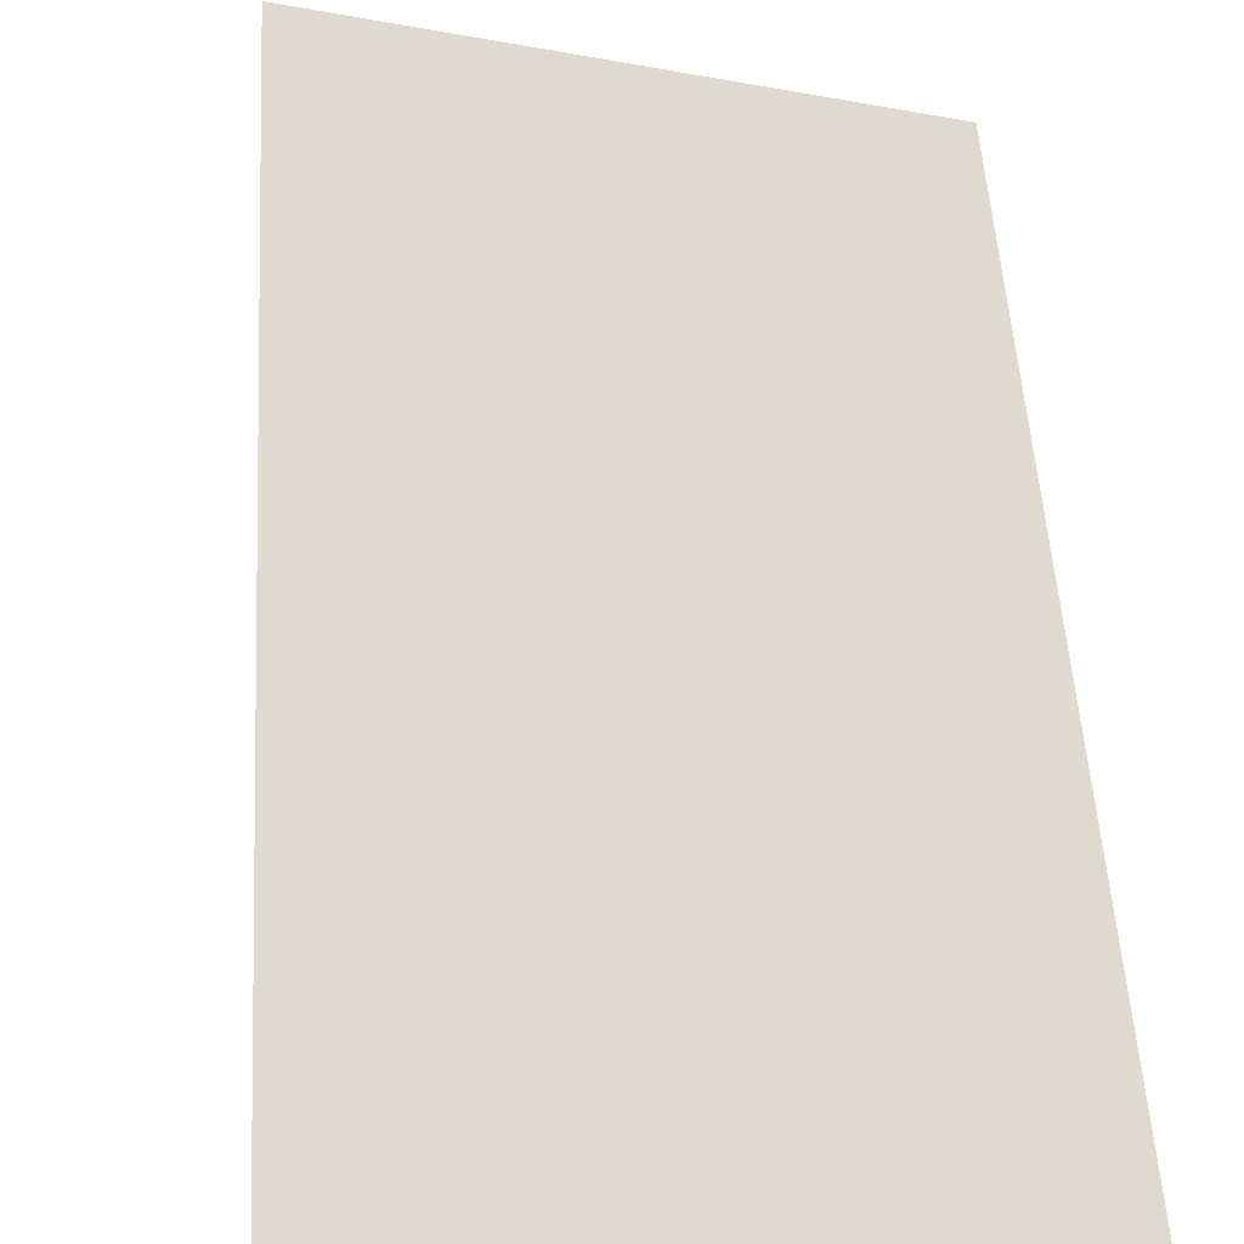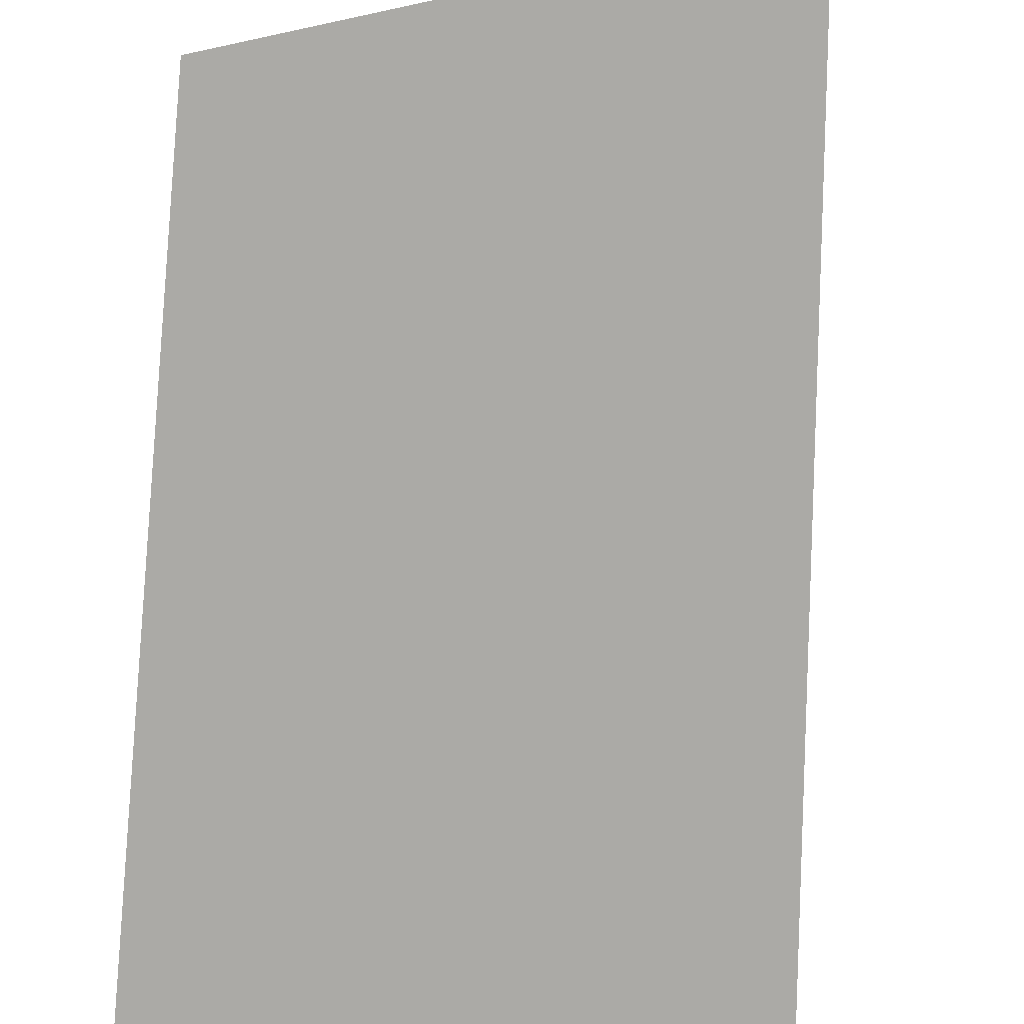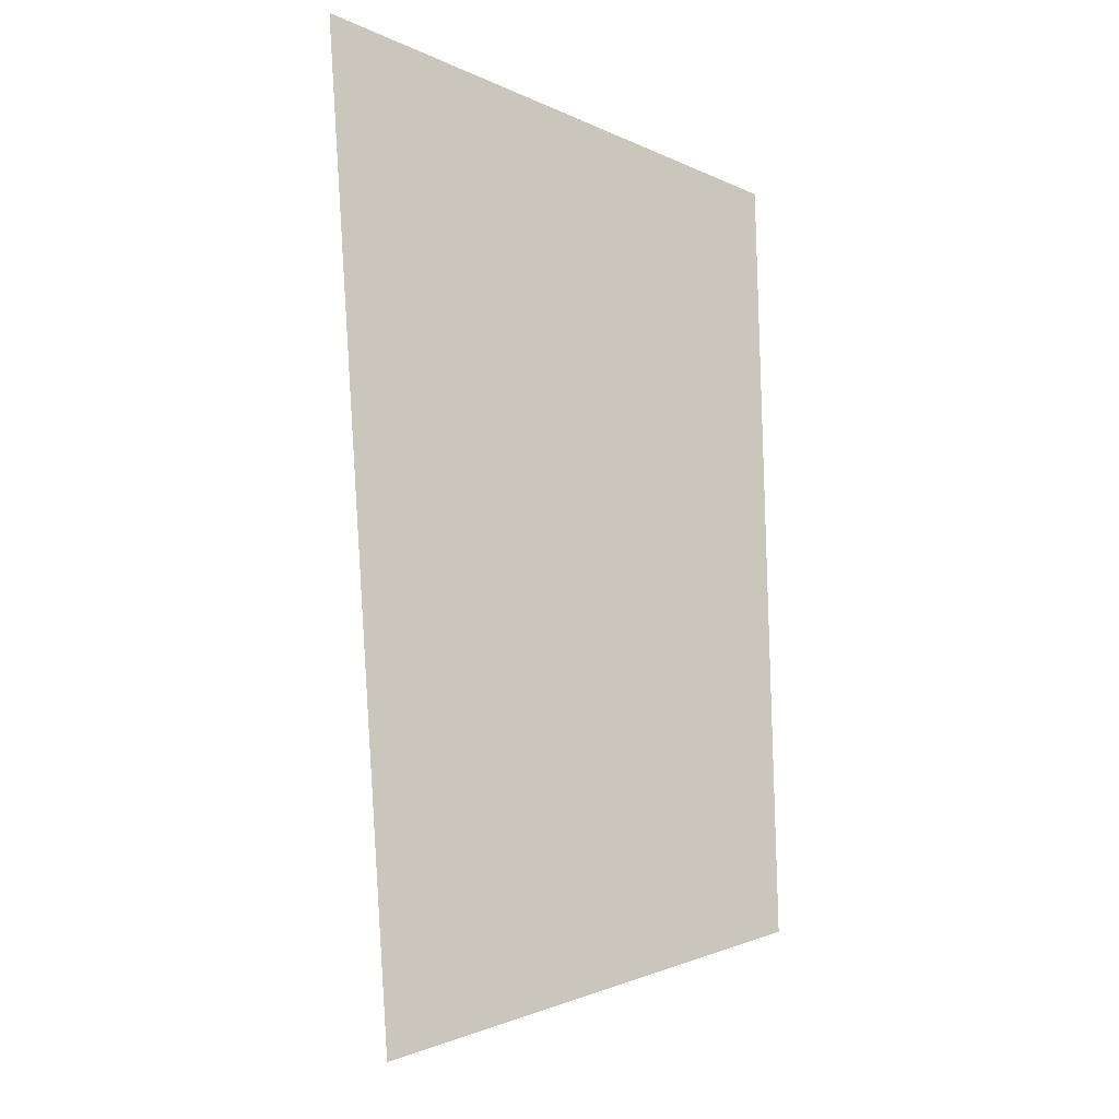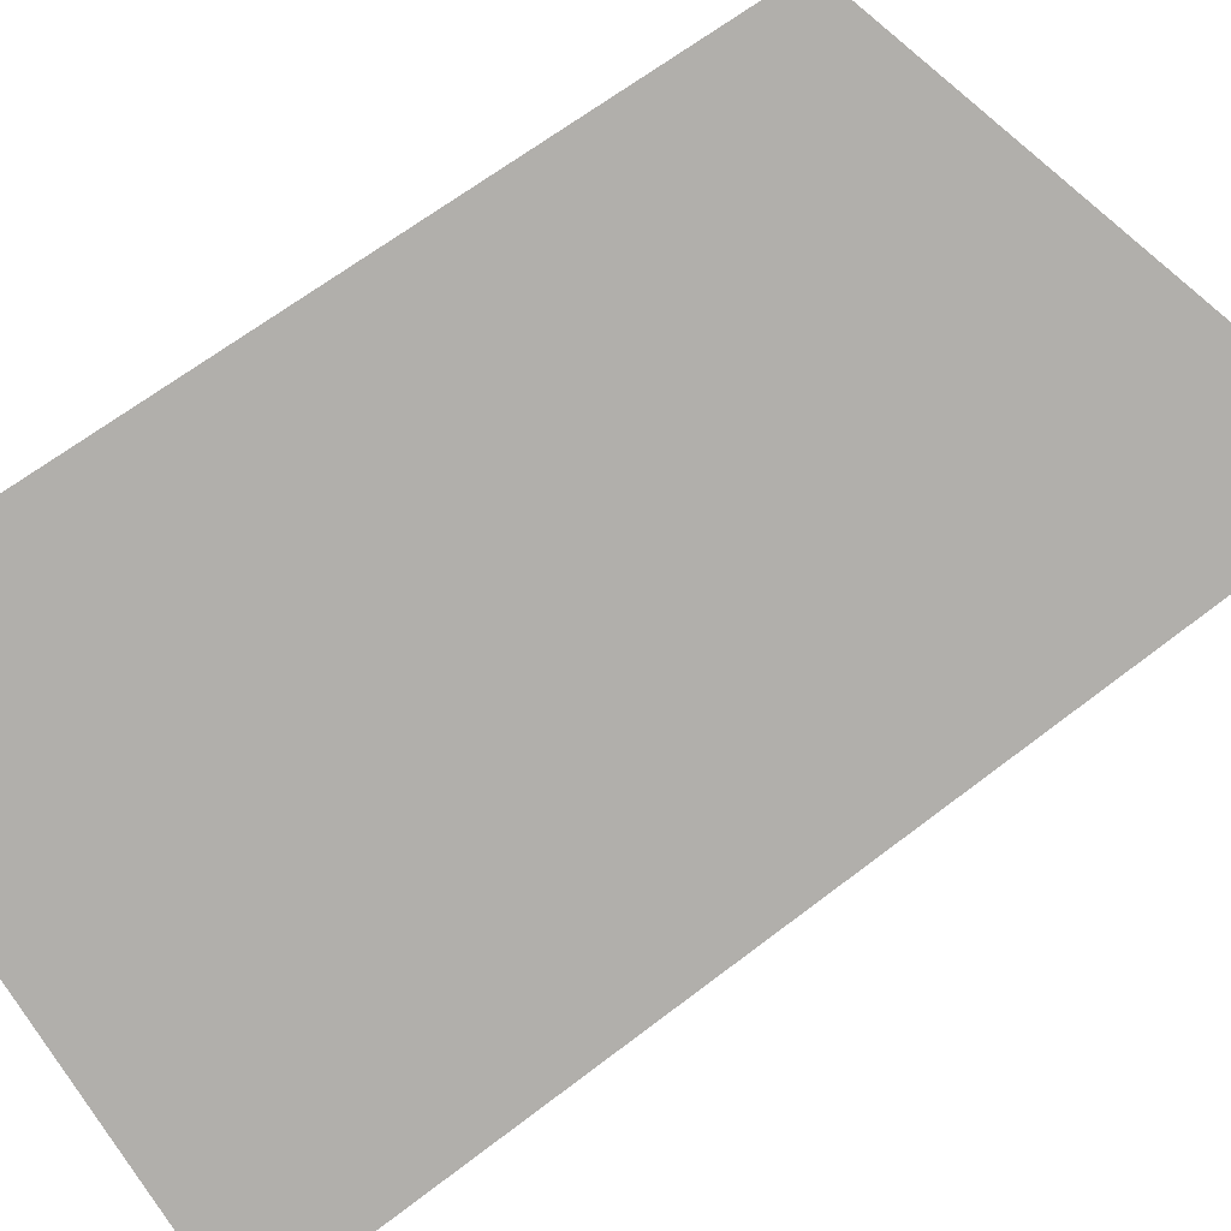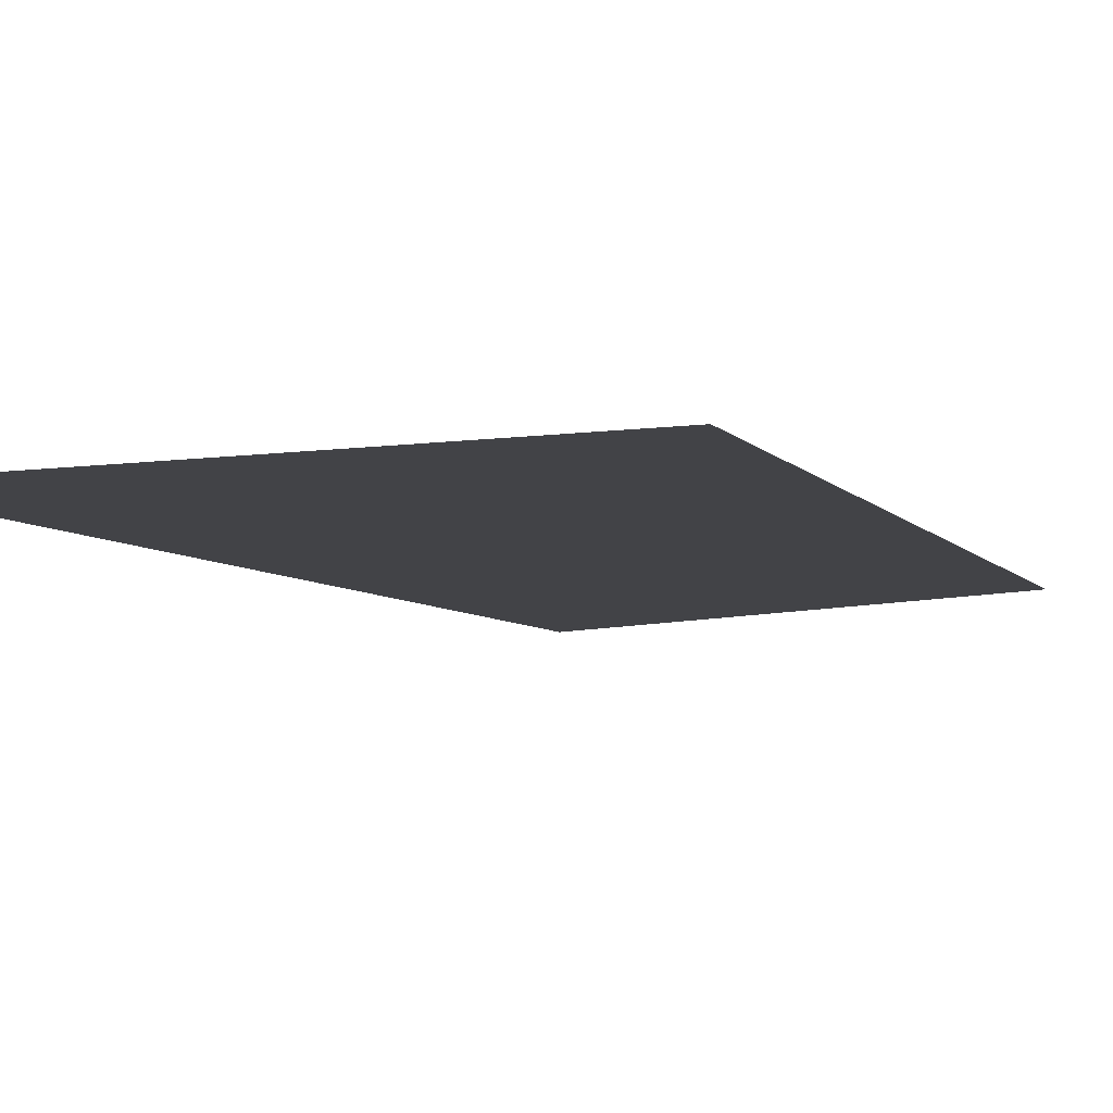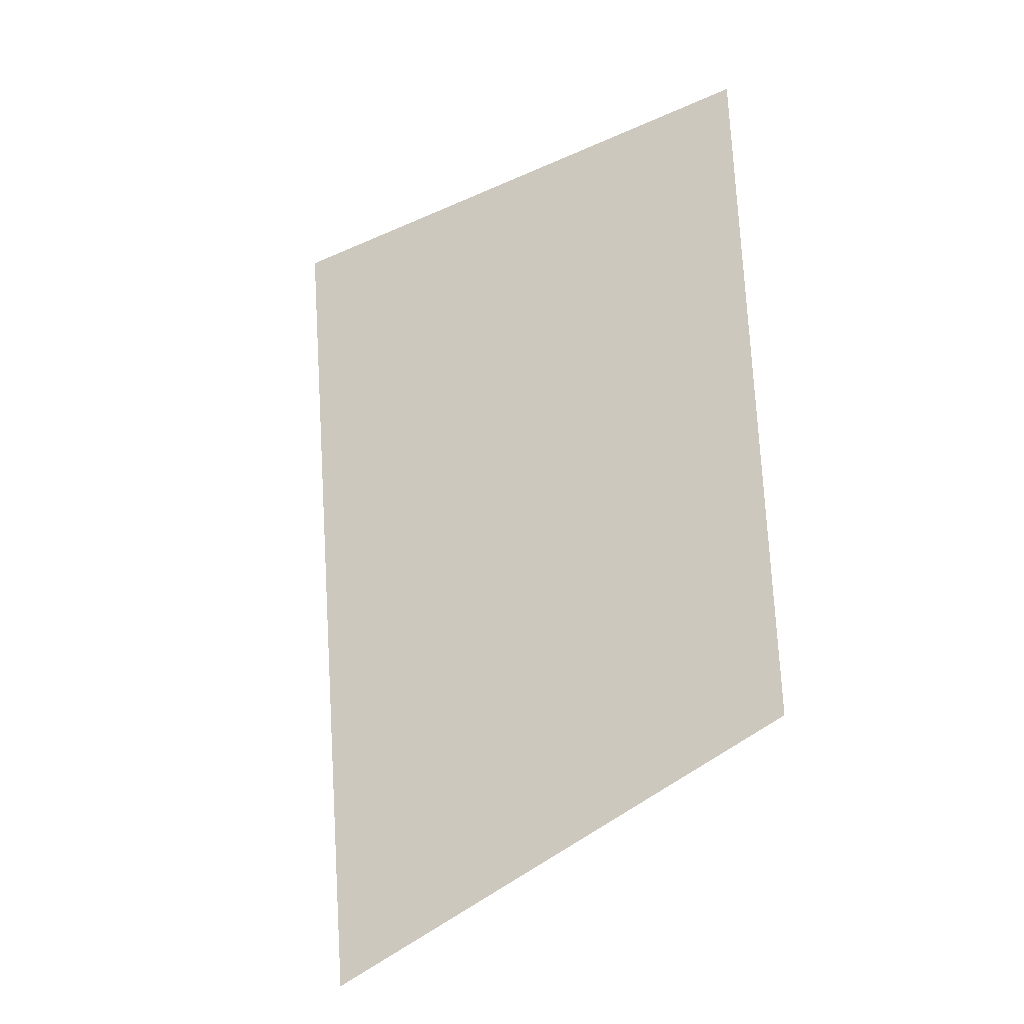
<metadata>
{"format":"obj","ext":"obj","renderer":"f3d","projection":"perspective","resolution":1024,"background":"white","views":[{"elev":70.8,"azim":-7.2,"up":"+Y"},{"elev":-75.8,"azim":174.1,"up":"+Y"},{"elev":-17.7,"azim":-40.4,"up":"+Z"},{"elev":-78.3,"azim":122.4,"up":"+Y"},{"elev":-7.5,"azim":21.8,"up":"+Y"},{"elev":-35.4,"azim":31.1,"up":"+Z"}]}
</metadata>
<code>
g pb_Mesh158636
v 1.892 0 2.872
v -0.982 0 2.89
v 1.911 0 -1.222
v -0.5 0 -2.007
g pb_Mesh158636_0
f 3 2 1
f 3 4 2

</code>
